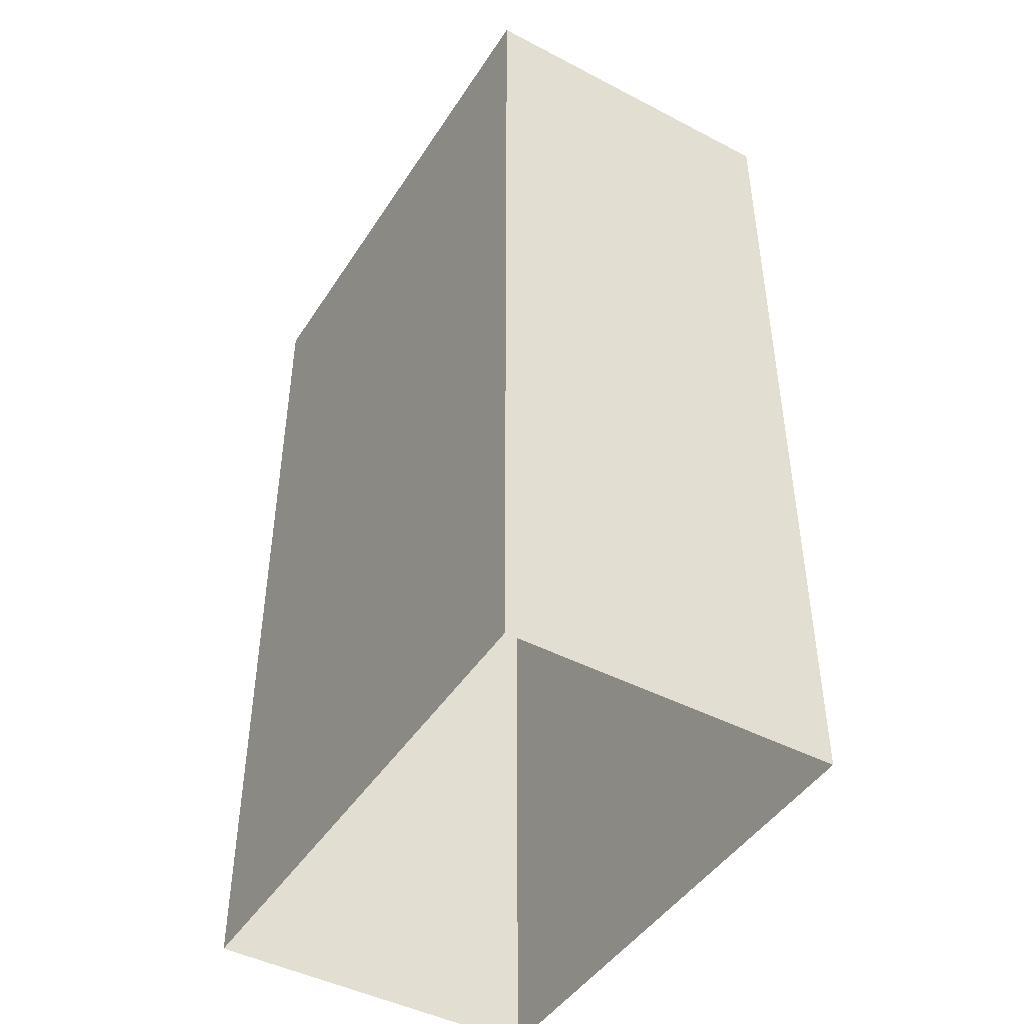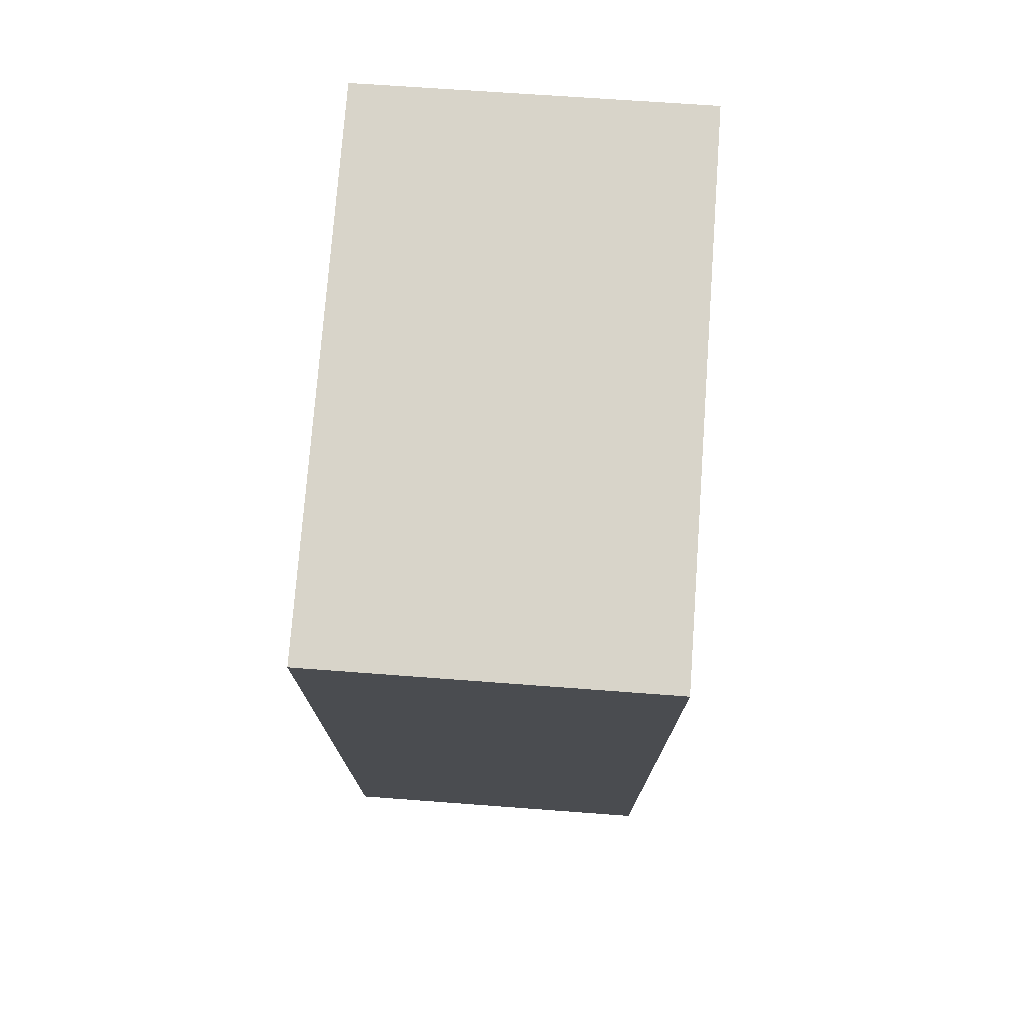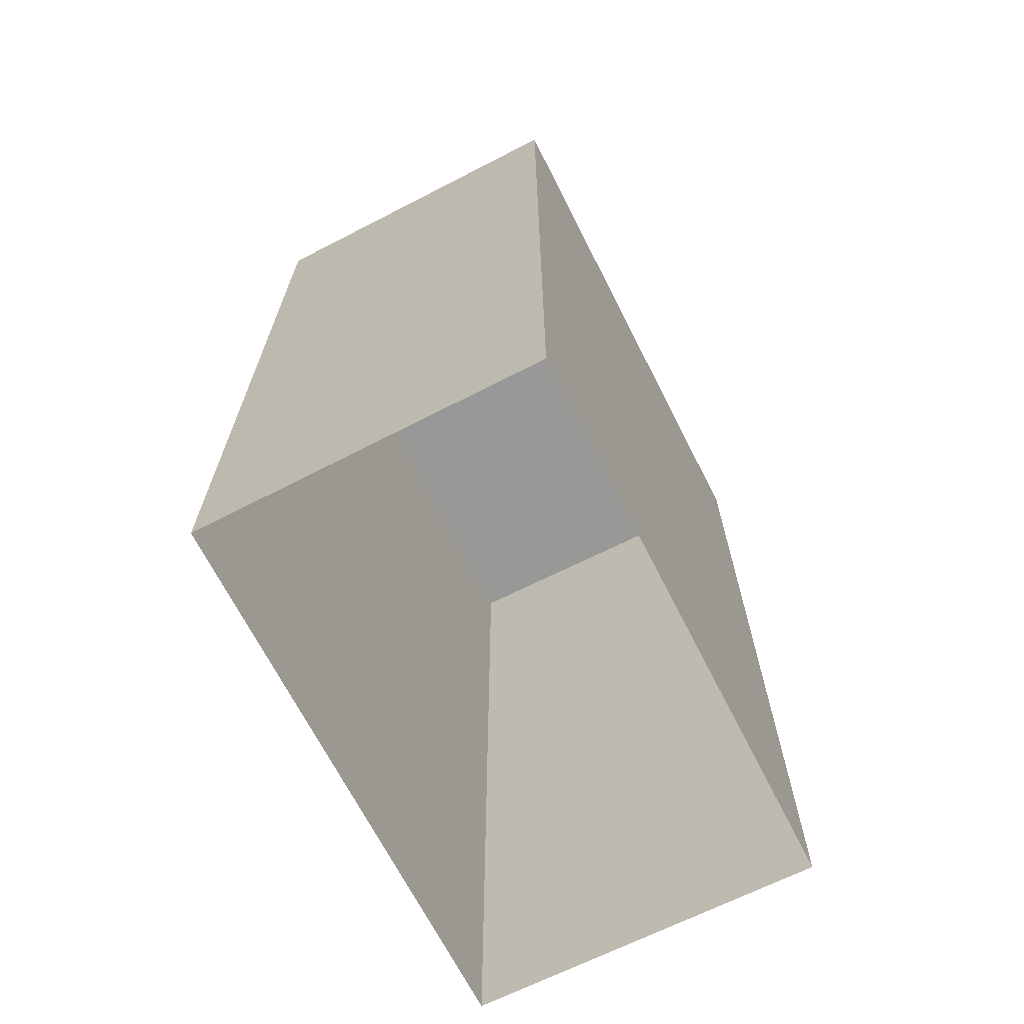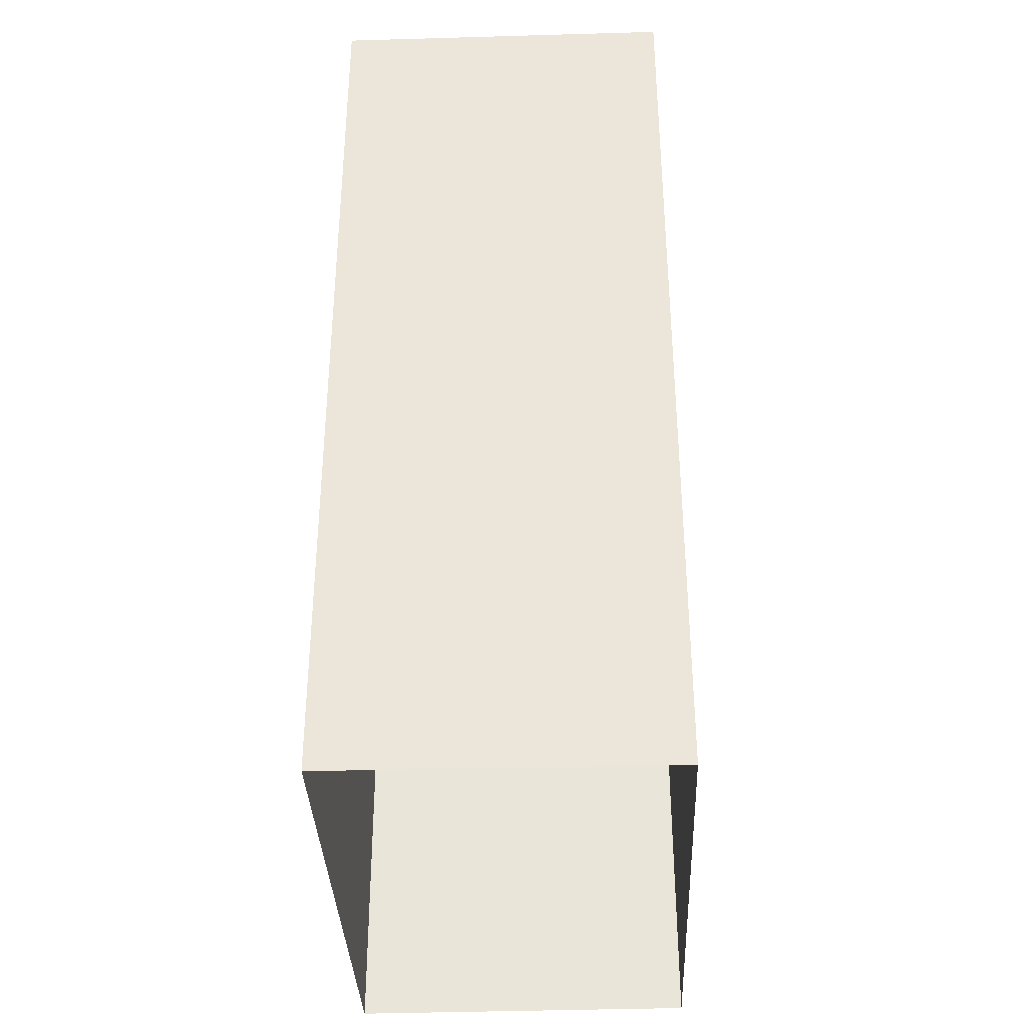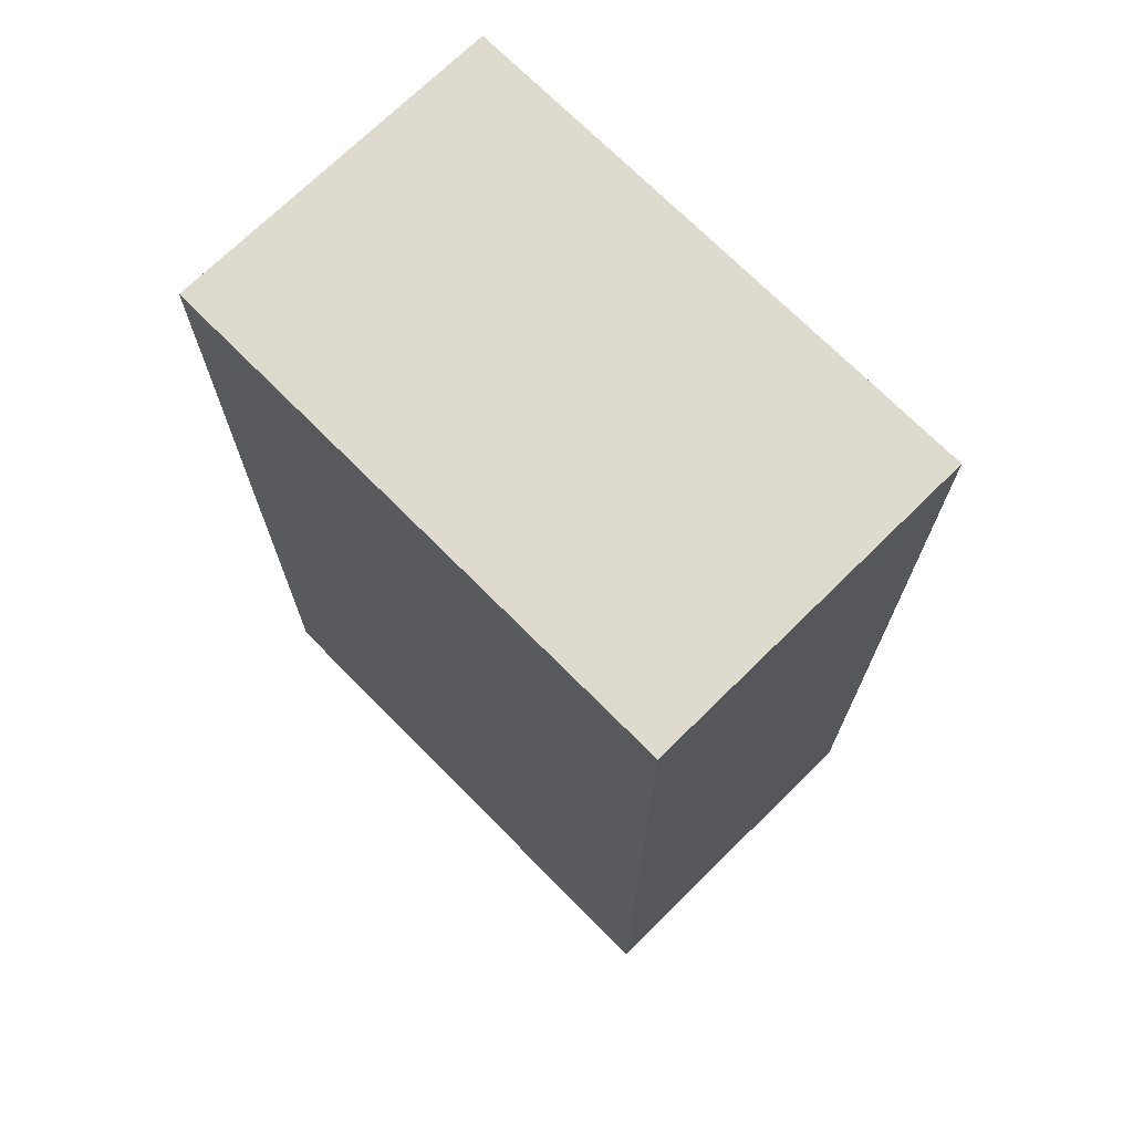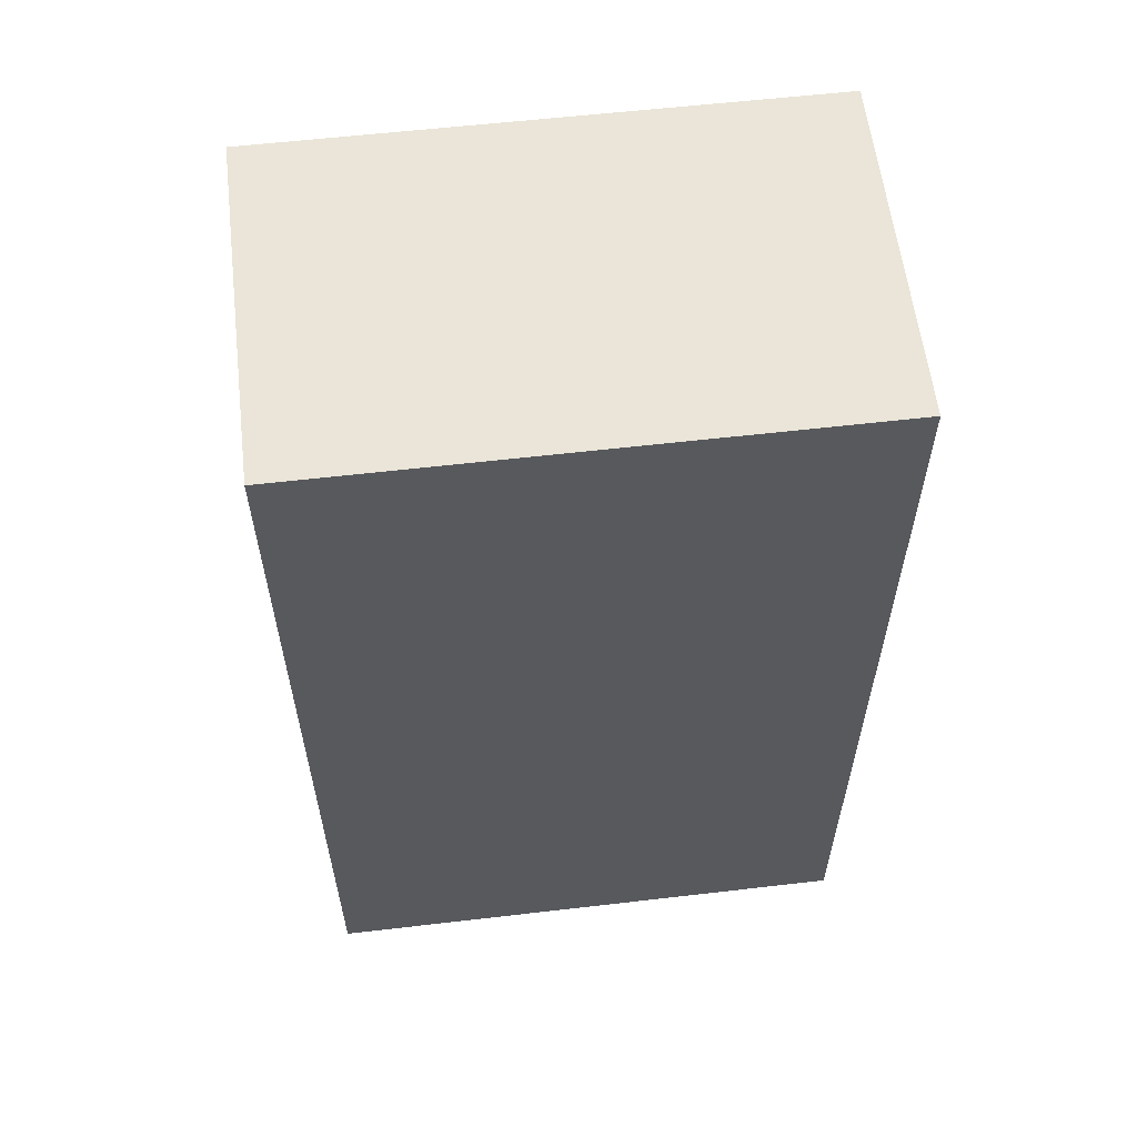
<metadata>
{"format":"obj","ext":"obj","renderer":"f3d","projection":"perspective","resolution":1024,"background":"white","views":[{"elev":-45.3,"azim":55.8,"up":"+Z"},{"elev":75.3,"azim":91.0,"up":"+Z"},{"elev":-68.5,"azim":113.8,"up":"+Z"},{"elev":-35.8,"azim":-90.9,"up":"+Z"},{"elev":71.2,"azim":42.2,"up":"+Z"},{"elev":59.4,"azim":170.0,"up":"+Z"}]}
</metadata>
<code>
v -3.729e+05 -1.038e+05 29.57
v -3.729e+05 -1.038e+05 29.57
v -3.729e+05 -1.038e+05 29.57
v -3.729e+05 -1.038e+05 29.57
v -3.729e+05 -1.038e+05 44.23
v -3.729e+05 -1.038e+05 44.23
v -3.729e+05 -1.038e+05 44.23
v -3.729e+05 -1.038e+05 44.23
f 1 2 3
f 4 1 3
f 5 6 7
f 8 5 7
f 6 4 3
f 7 6 3
f 8 2 1
f 5 8 1
f 8 3 2
f 8 7 3
f 6 1 4
f 6 5 1

</code>
